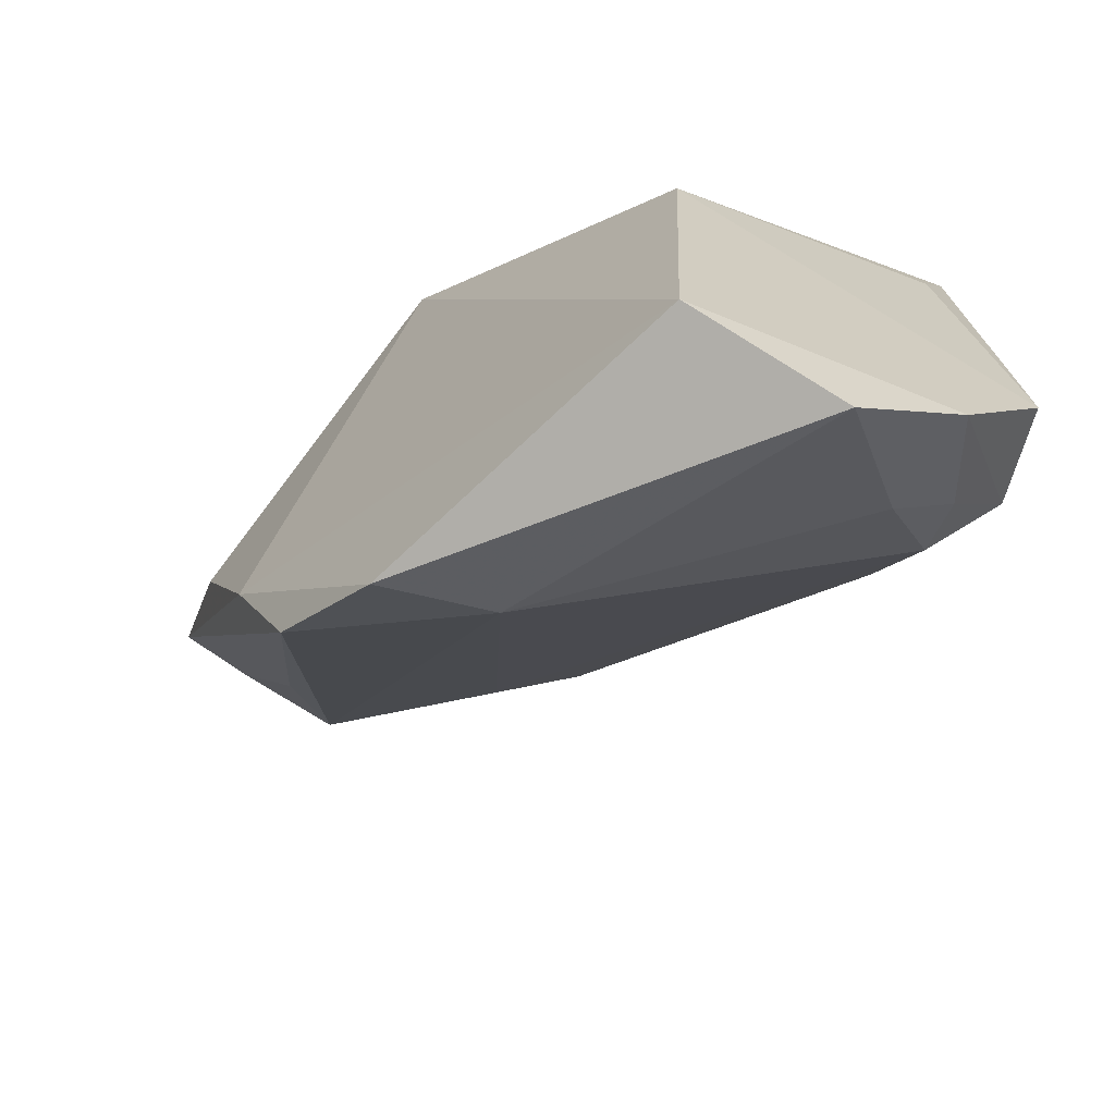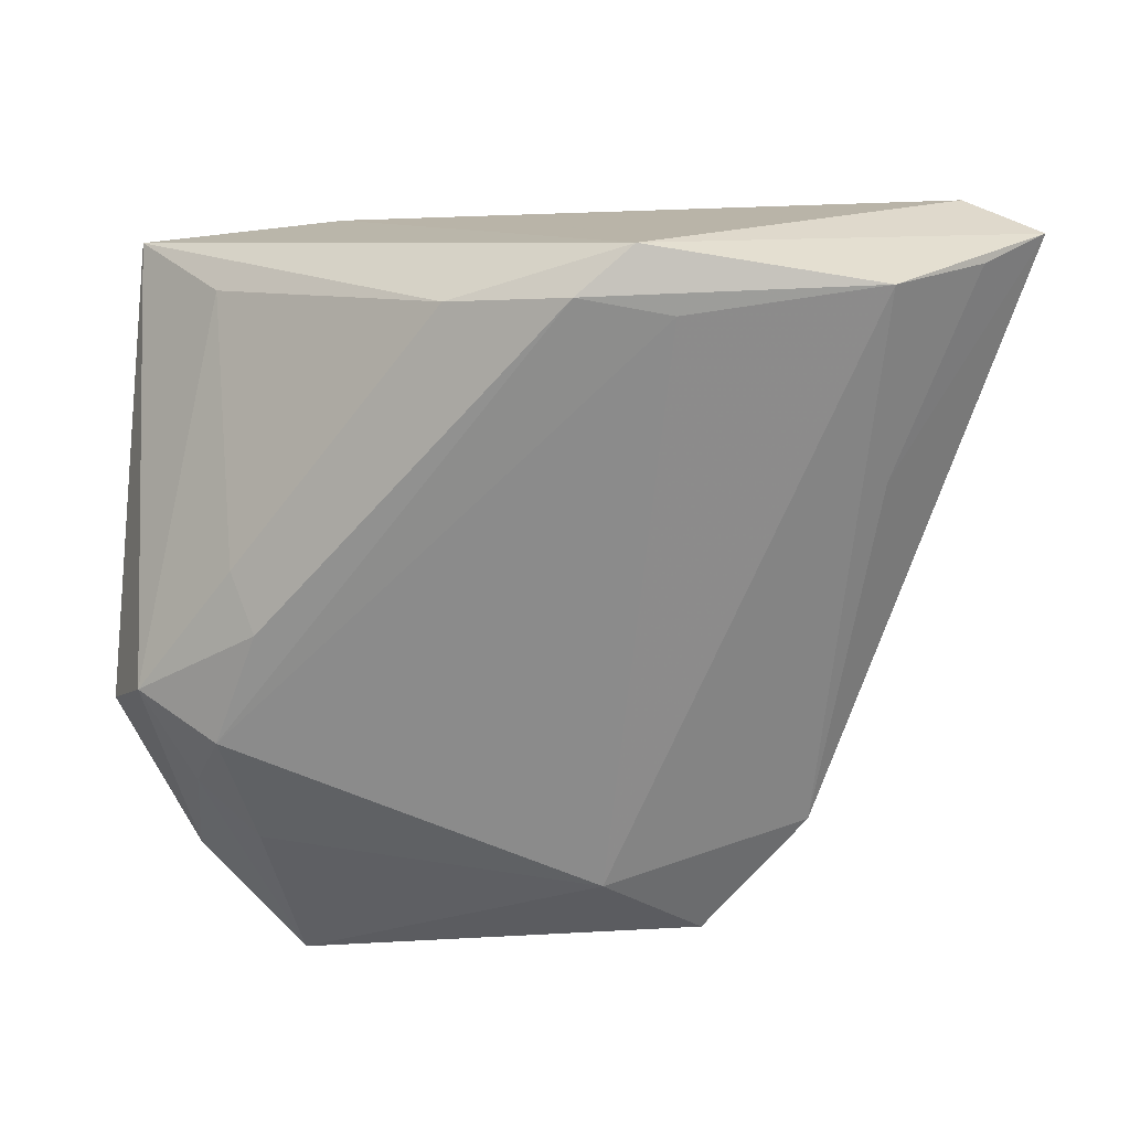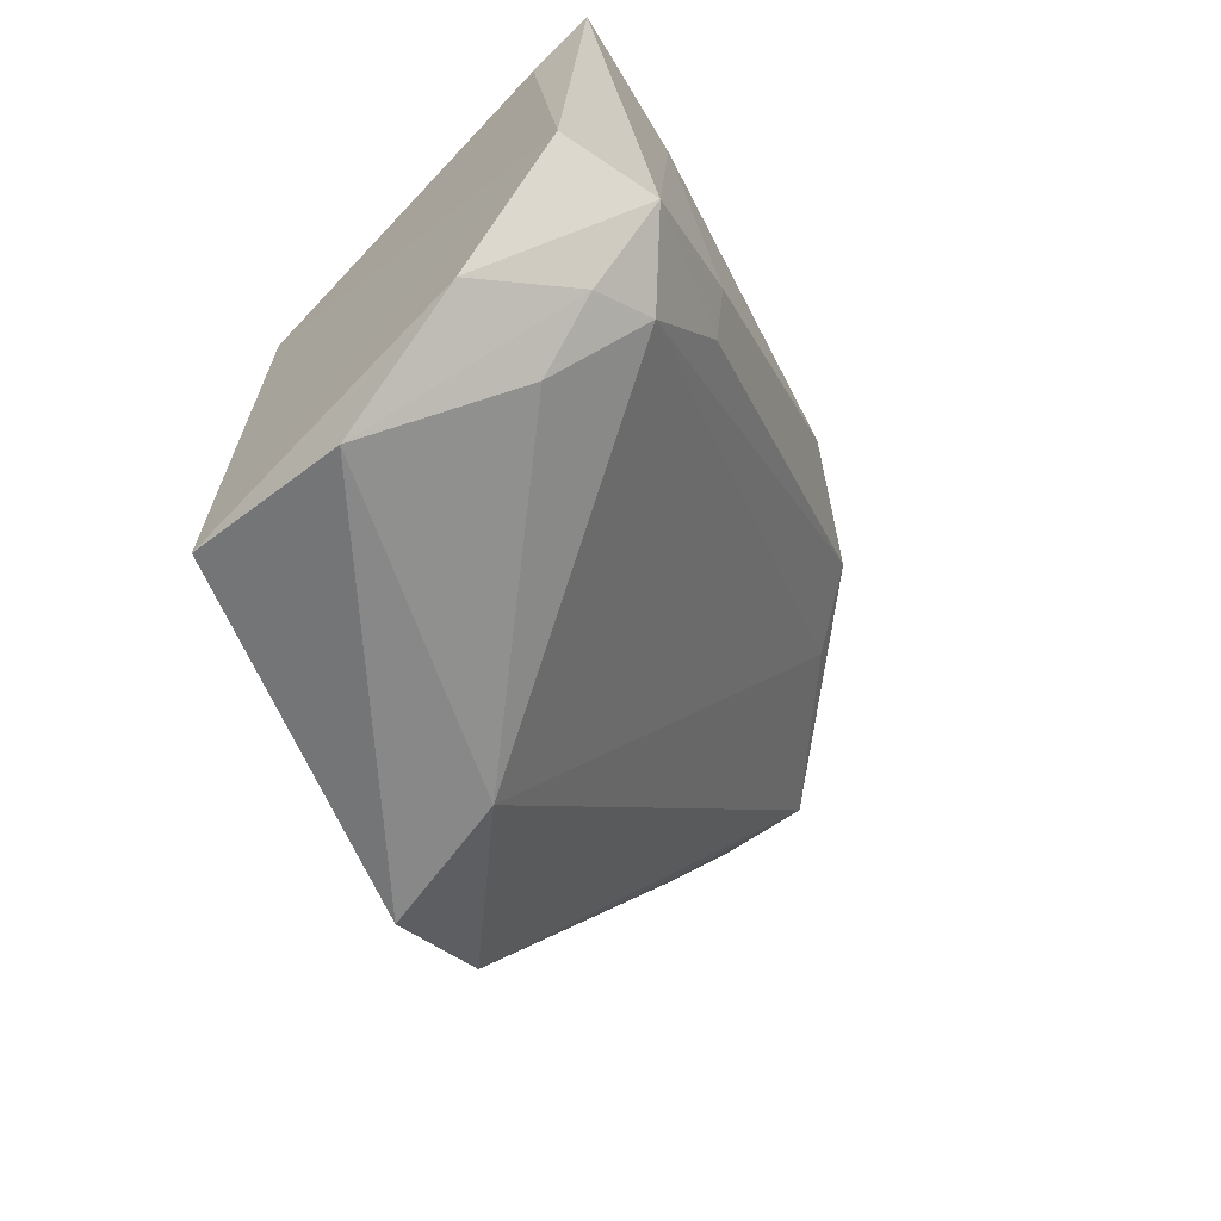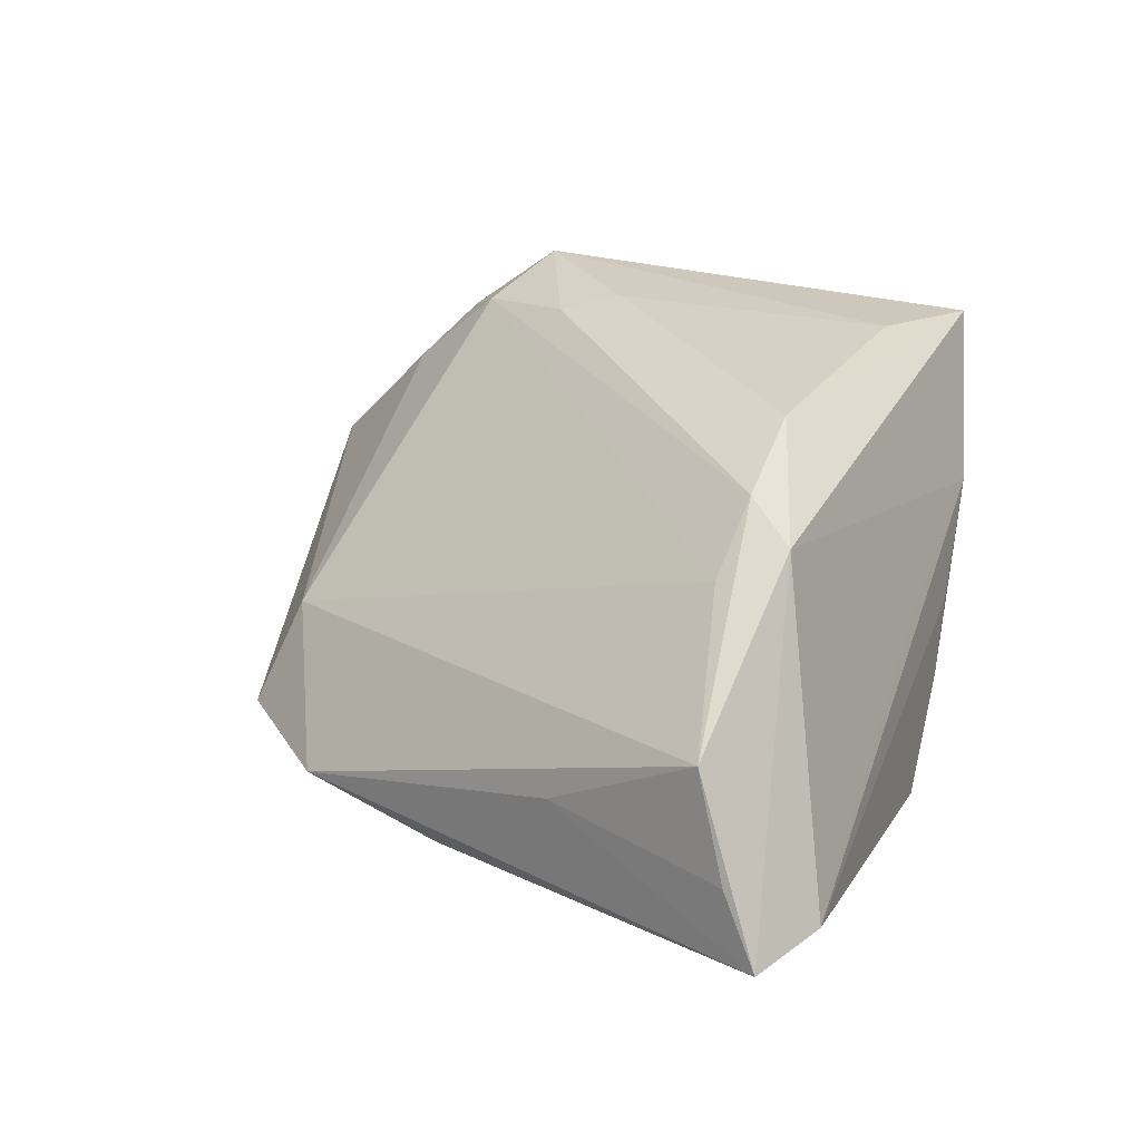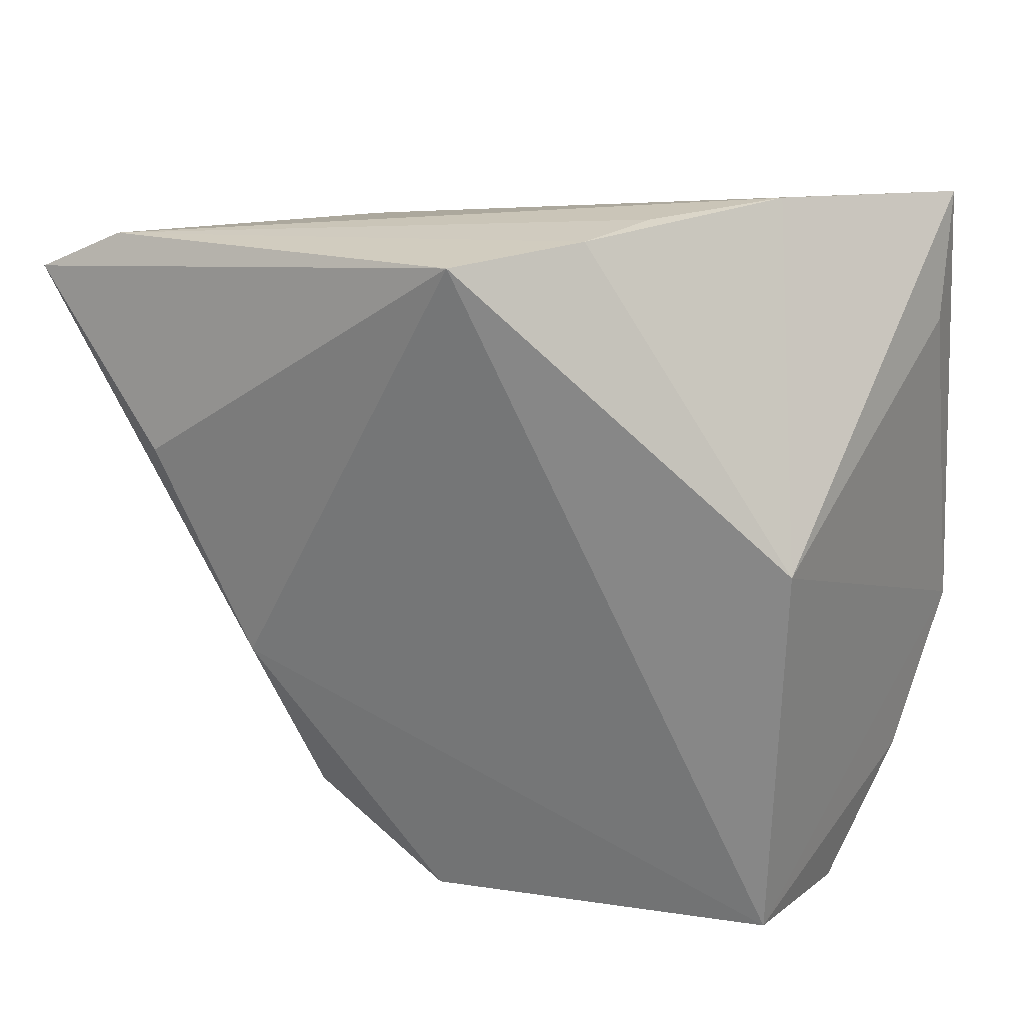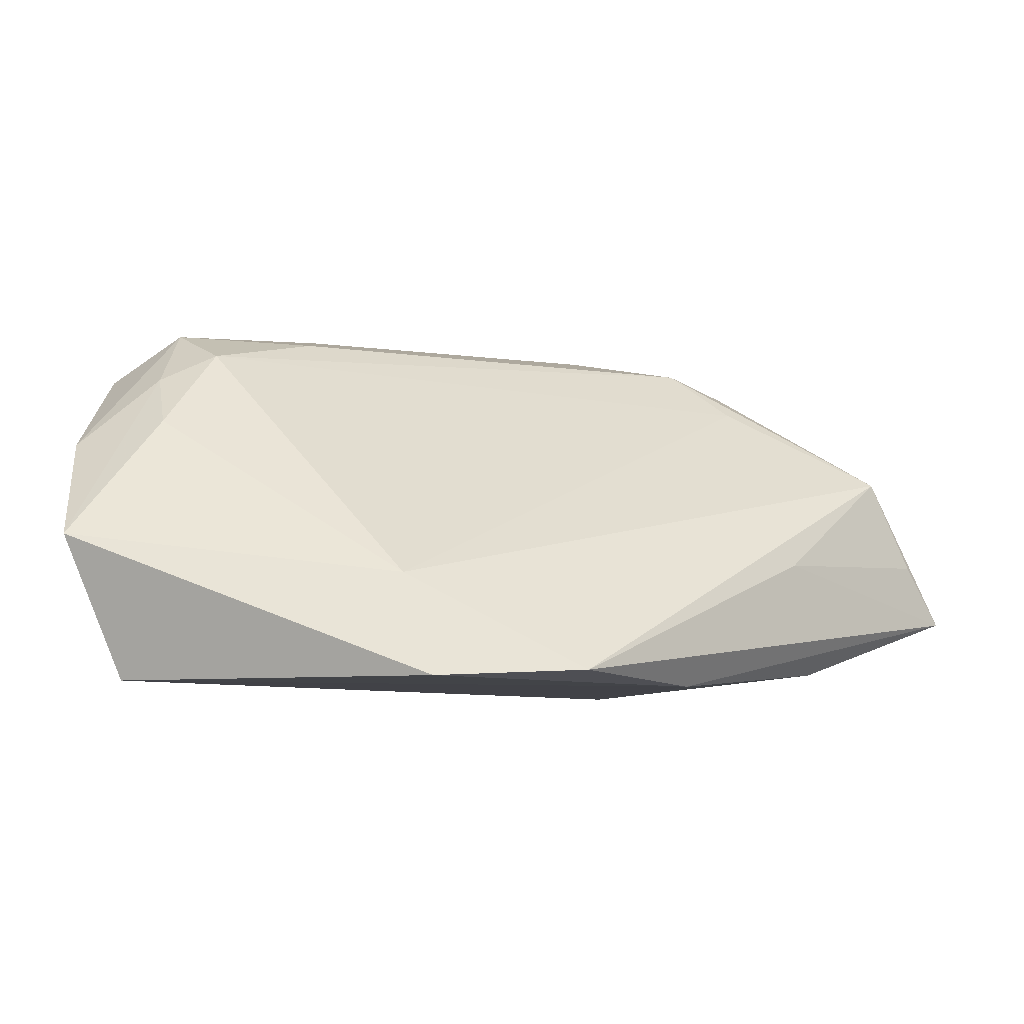
<metadata>
{"format":"obj","ext":"obj","renderer":"f3d","projection":"perspective","resolution":1024,"background":"white","views":[{"elev":-66.8,"azim":-136.7,"up":"+Y"},{"elev":-6.5,"azim":35.7,"up":"+Y"},{"elev":-63.5,"azim":-66.3,"up":"+Y"},{"elev":28.8,"azim":104.9,"up":"+Z"},{"elev":29.7,"azim":-165.1,"up":"+Y"},{"elev":-6.2,"azim":17.1,"up":"+Z"}]}
</metadata>
<code>
v -0.02738 0.00197 -0.01699
v -0.02727 -0.04347 -0.01958
v 0.01173 -0.04528 -0.01934
v -0.02441 -0.02522 0.02172
v 0.03029 0.02277 0.0208
v 0.03357 -0.01527 -0.02008
v -0.04178 -0.01942 0.02002
v 0.05187 0.01816 0.007497
v -0.01639 -0.01407 0.0246
v -0.002861 0.03574 -0.01151
v 0.05608 0.0218 -0.003489
v 0.00648 -0.04069 -0.007499
v 0.0262 -0.03328 -0.01851
v 0.009406 0.03518 -0.02061
v -0.03245 -0.01921 0.02572
v 0.005984 0.03328 0.001288
v 0.03289 0.01561 0.01751
v 0.01027 0.01844 0.0263
v 0.04995 0.03084 -0.01093
v 0.04447 0.008271 -0.01817
v 0.05929 0.02592 -0.011
v -0.02073 0.03574 0.005851
v -0.03034 -0.02894 0.01834
v -0.03809 -0.03572 0.009502
v -0.0184 -0.007124 0.0263
v -0.008175 0.03574 -0.003885
v -0.03808 0.03259 0.02073
v -0.03825 0.01931 0.01502
v -0.02667 -0.03522 0.01209
v -0.03268 -0.04795 -0.002657
v 0.04421 0.000698 -0.004432
v 0.02461 0.01749 0.02355
v -0.02364 0.02459 0.02361
f 27 1 28
f 2 3 30
f 1 14 2
f 21 5 8
f 8 5 32
f 21 14 19
f 19 5 21
f 10 14 1
f 10 19 14
f 3 2 6
f 6 2 14
f 18 5 27
f 32 5 18
f 24 2 30
f 23 24 30
f 15 24 23
f 30 3 12
f 22 1 27
f 22 10 1
f 27 5 22
f 20 14 21
f 21 6 20
f 20 6 14
f 13 6 21
f 3 6 13
f 13 12 3
f 8 12 13
f 27 15 33
f 33 18 27
f 25 33 15
f 18 33 25
f 7 15 27
f 7 24 15
f 27 28 7
f 7 28 1
f 1 2 7
f 2 24 7
f 15 23 4
f 17 8 32
f 17 12 8
f 32 4 17
f 17 4 12
f 19 10 26
f 26 22 19
f 10 22 26
f 5 19 16
f 16 22 5
f 19 22 16
f 31 13 21
f 8 13 31
f 9 4 32
f 32 18 9
f 18 25 9
f 9 25 15
f 15 4 9
f 30 12 29
f 12 4 29
f 29 23 30
f 29 4 23
f 21 8 11
f 11 31 21
f 8 31 11

</code>
